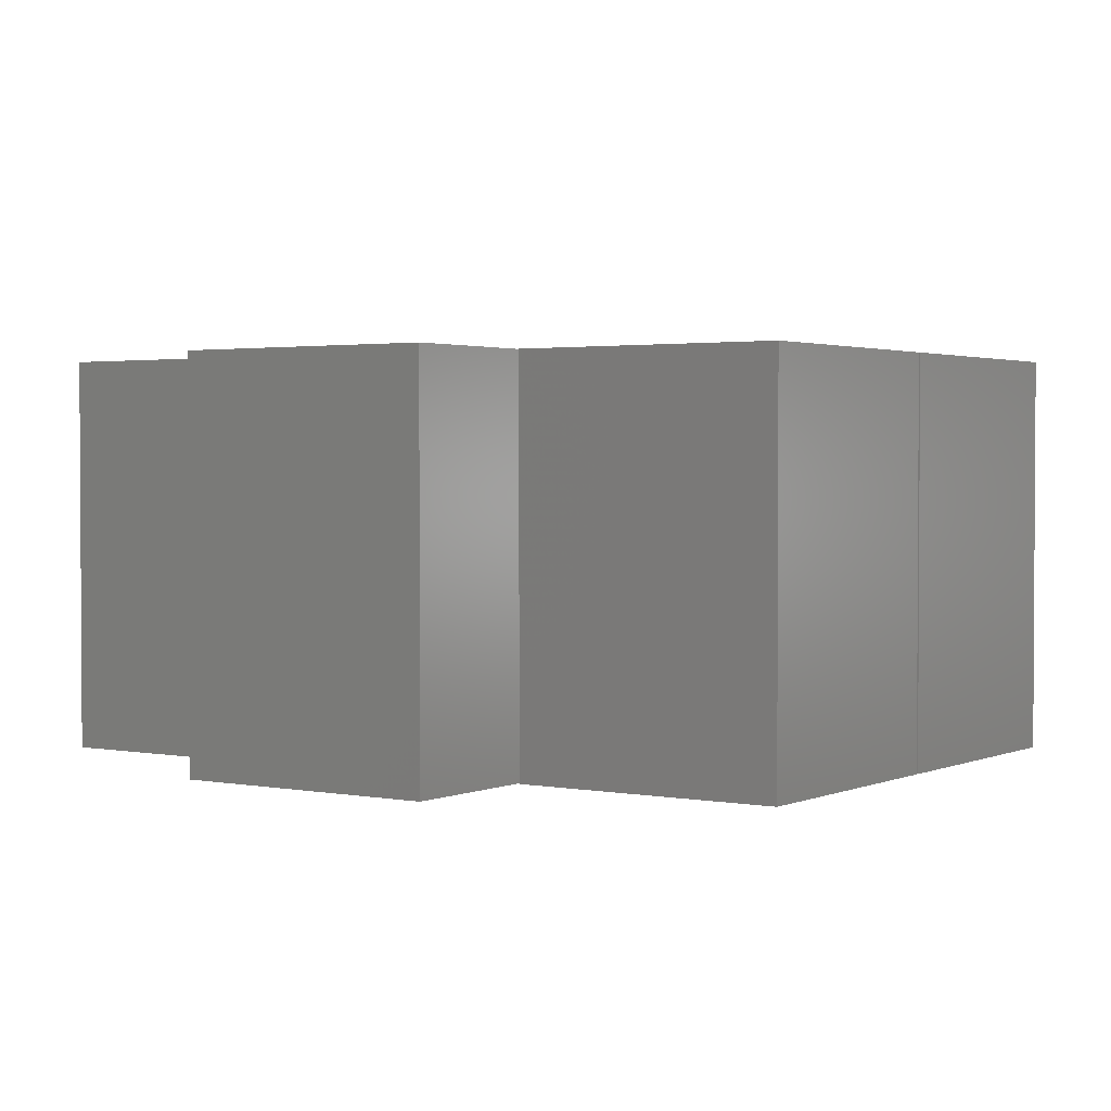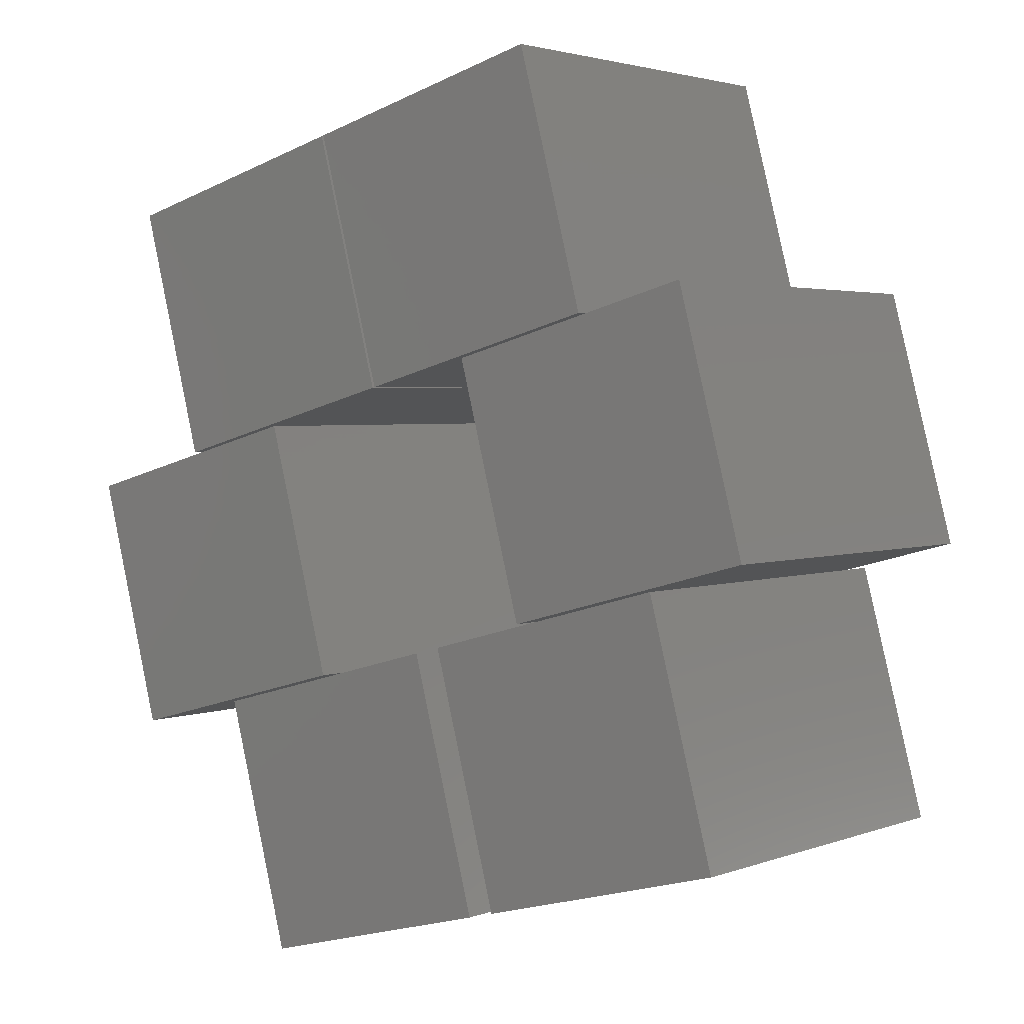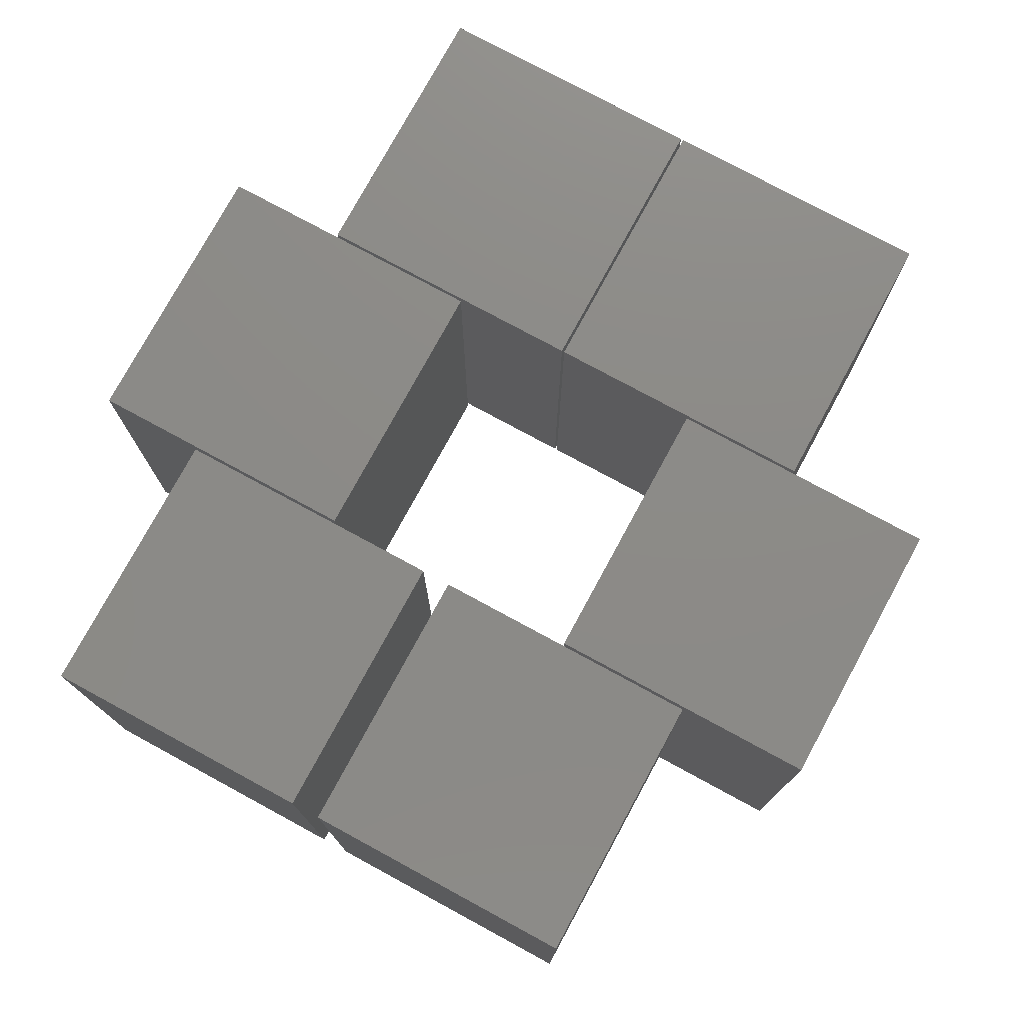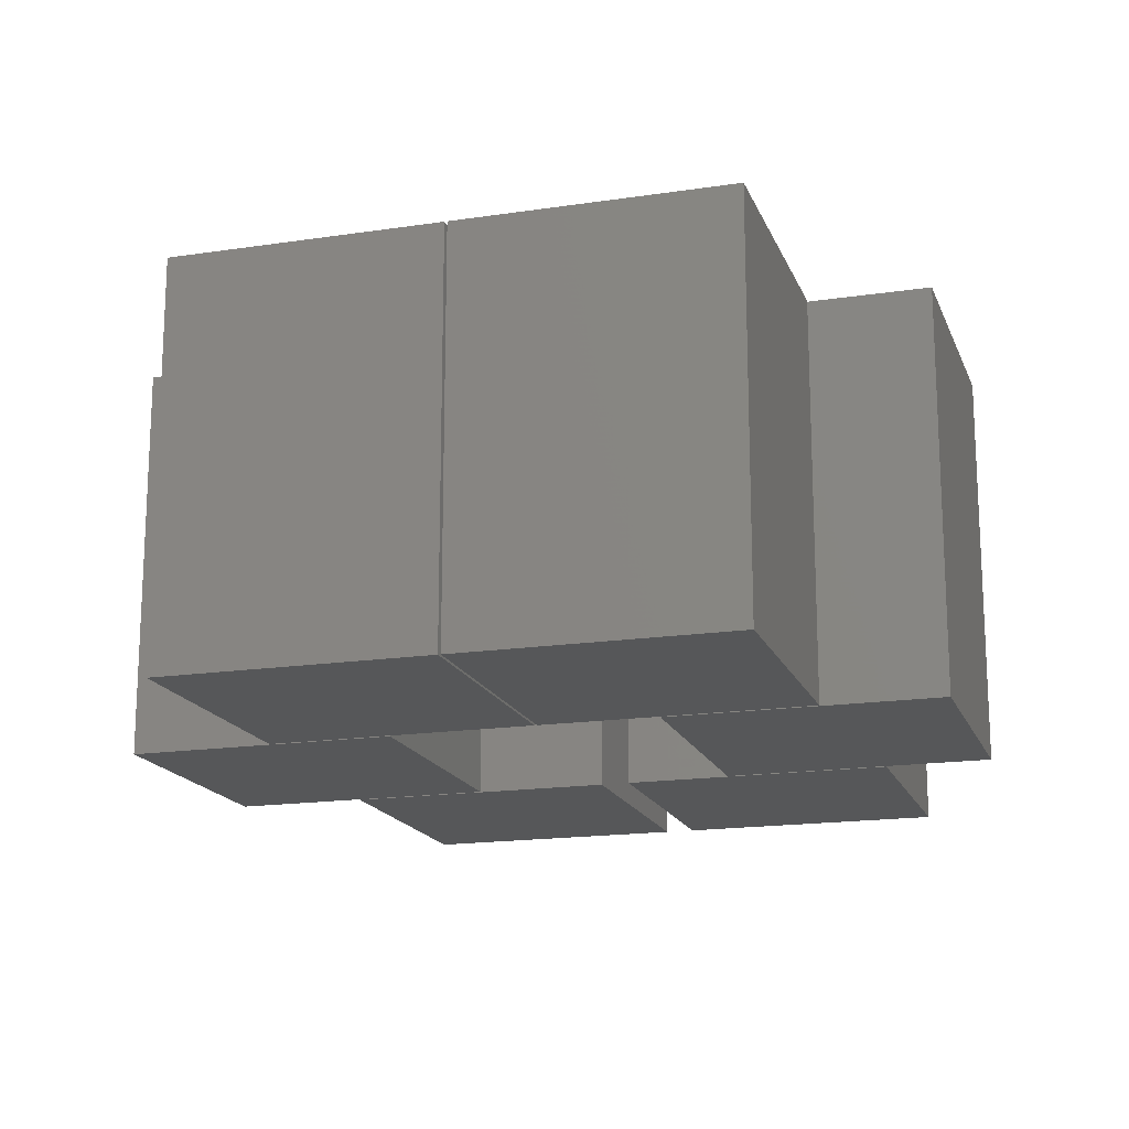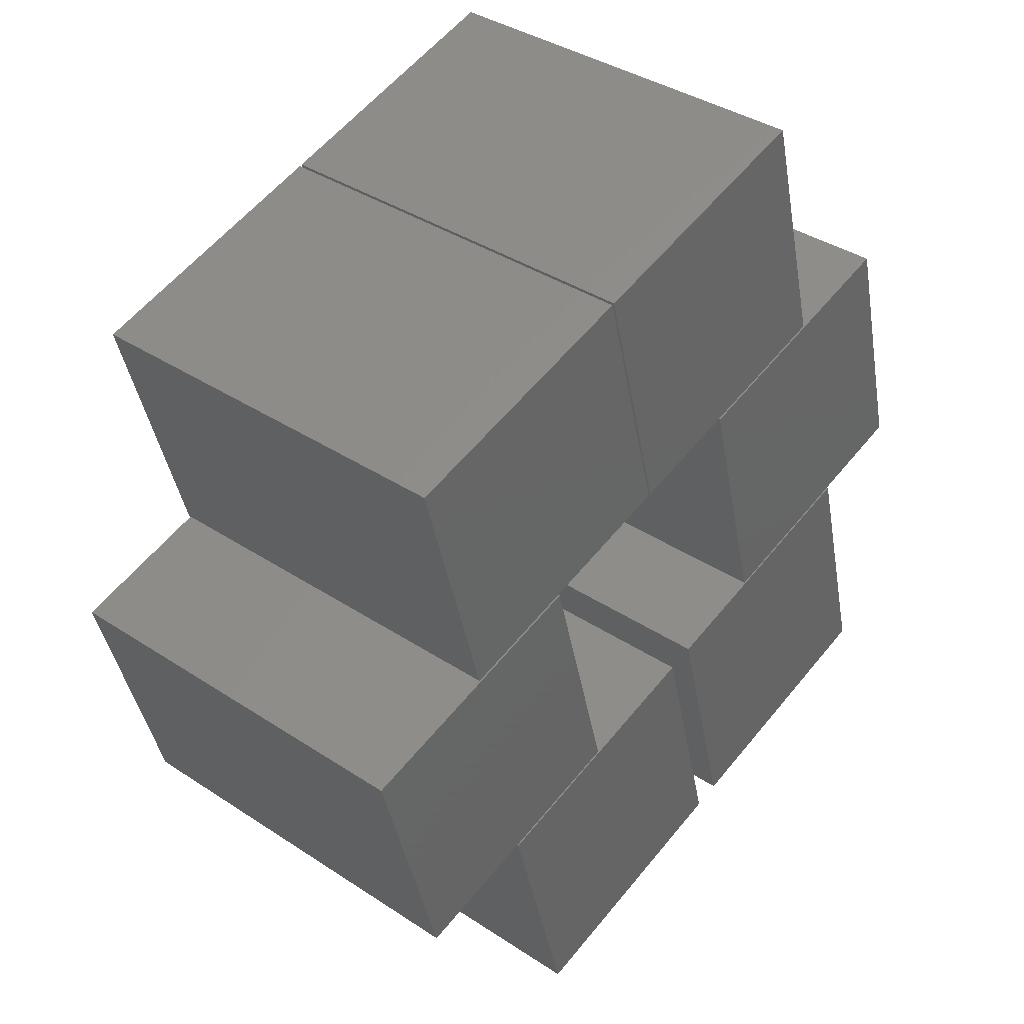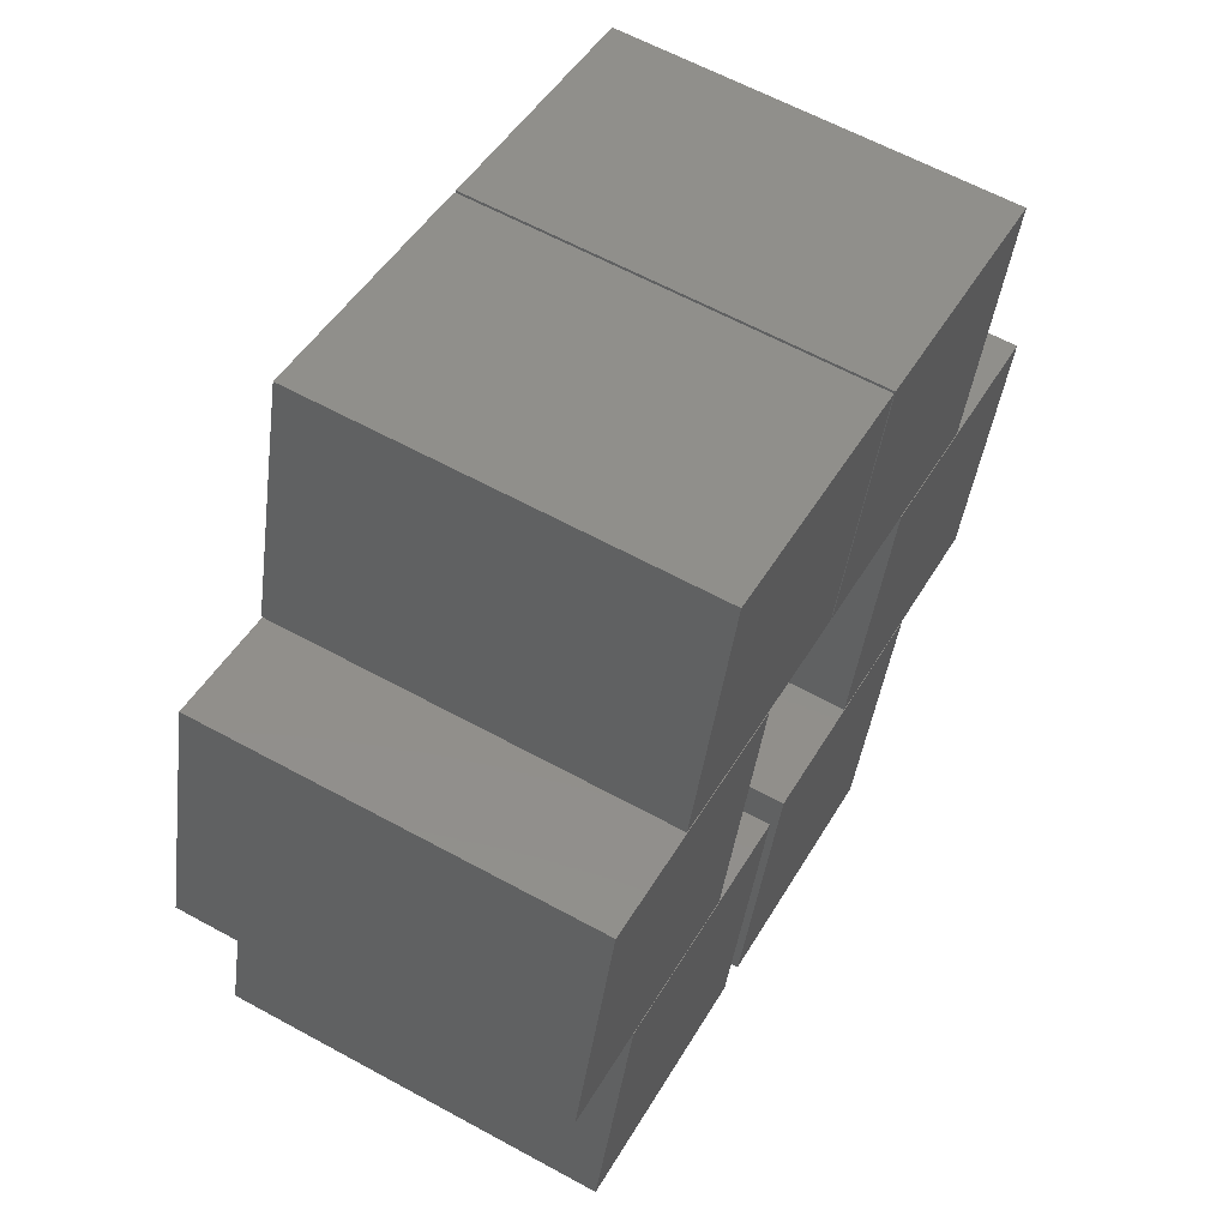
<metadata>
{"format":"stl","ext":"stl","renderer":"f3d","projection":"perspective","resolution":1024,"background":"white","views":[{"elev":2.1,"azim":109.3,"up":"+Z"},{"elev":2.8,"azim":-141.5,"up":"+Y"},{"elev":76.7,"azim":13.5,"up":"+Z"},{"elev":-17.0,"azim":-178.1,"up":"+Z"},{"elev":37.8,"azim":130.1,"up":"+Y"},{"elev":61.8,"azim":-60.9,"up":"+Y"}]}
</metadata>
<code>
# stl→obj: 48 verts, 72 faces
v 140.5 130.1 75
v 114.2 31.98 75
v 140.5 130.1 -75
v 114.2 31.98 -75
v 42.38 156.4 75
v 42.38 156.4 -75
v 16.08 58.27 75
v 16.08 58.27 -75
v 41.41 156.7 75
v 15.11 58.53 75
v 41.41 156.7 -75
v 15.11 58.53 -75
v -56.73 183 75
v -56.73 183 -75
v -83.02 84.83 75
v -83.02 84.83 -75
v -28.51 69.19 75
v -54.81 -28.95 75
v -28.51 69.19 -75
v -54.81 -28.95 -75
v -126.7 95.48 75
v -126.7 95.48 -75
v -152.9 -2.654 75
v -152.9 -2.654 -75
v 167.1 16.78 75
v 140.8 -81.36 75
v 167.1 16.78 -75
v 140.8 -81.36 -75
v 68.95 43.07 75
v 68.95 43.07 -75
v 42.65 -55.07 75
v 42.65 -55.07 -75
v -16.53 -40.24 75
v -42.82 -138.4 75
v -16.53 -40.24 -75
v -42.82 -138.4 -75
v -114.7 -13.95 75
v -114.7 -13.95 -75
v -141 -112.1 75
v -141 -112.1 -75
v 92.23 -69.39 75
v 65.94 -167.5 75
v 92.23 -69.39 -75
v 65.94 -167.5 -75
v -5.904 -43.09 75
v -5.904 -43.09 -75
v -32.2 -141.2 75
v -32.2 -141.2 -75
f 1 2 3
f 3 2 4
f 5 1 6
f 6 1 3
f 7 5 8
f 8 5 6
f 2 7 4
f 4 7 8
f 4 8 3
f 3 8 6
f 7 2 5
f 5 2 1
f 9 10 11
f 11 10 12
f 13 9 14
f 14 9 11
f 15 13 16
f 16 13 14
f 10 15 12
f 12 15 16
f 12 16 11
f 11 16 14
f 15 10 13
f 13 10 9
f 17 18 19
f 19 18 20
f 21 17 22
f 22 17 19
f 23 21 24
f 24 21 22
f 18 23 20
f 20 23 24
f 20 24 19
f 19 24 22
f 23 18 21
f 21 18 17
f 25 26 27
f 27 26 28
f 29 25 30
f 30 25 27
f 31 29 32
f 32 29 30
f 26 31 28
f 28 31 32
f 28 32 27
f 27 32 30
f 31 26 29
f 29 26 25
f 33 34 35
f 35 34 36
f 37 33 38
f 38 33 35
f 39 37 40
f 40 37 38
f 34 39 36
f 36 39 40
f 36 40 35
f 35 40 38
f 39 34 37
f 37 34 33
f 41 42 43
f 43 42 44
f 45 41 46
f 46 41 43
f 47 45 48
f 48 45 46
f 42 47 44
f 44 47 48
f 44 48 43
f 43 48 46
f 47 42 45
f 45 42 41

</code>
